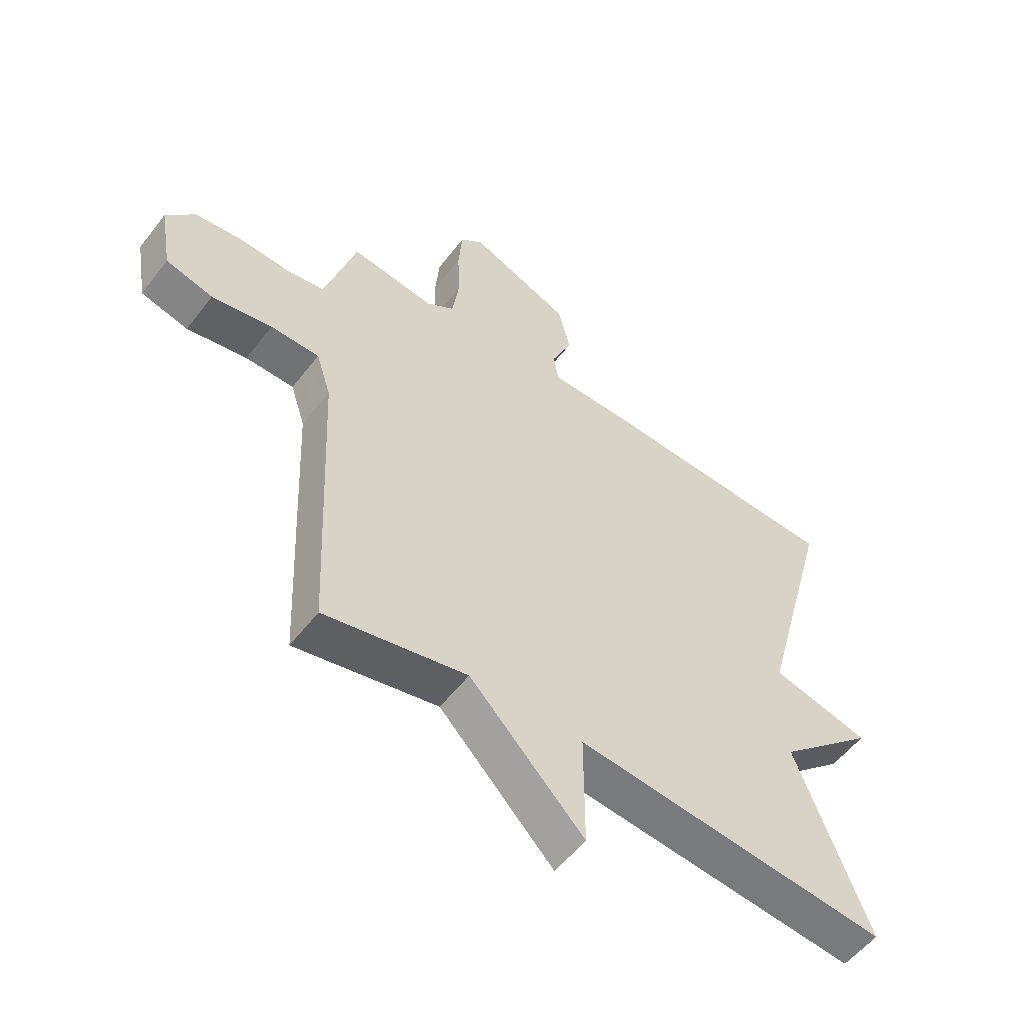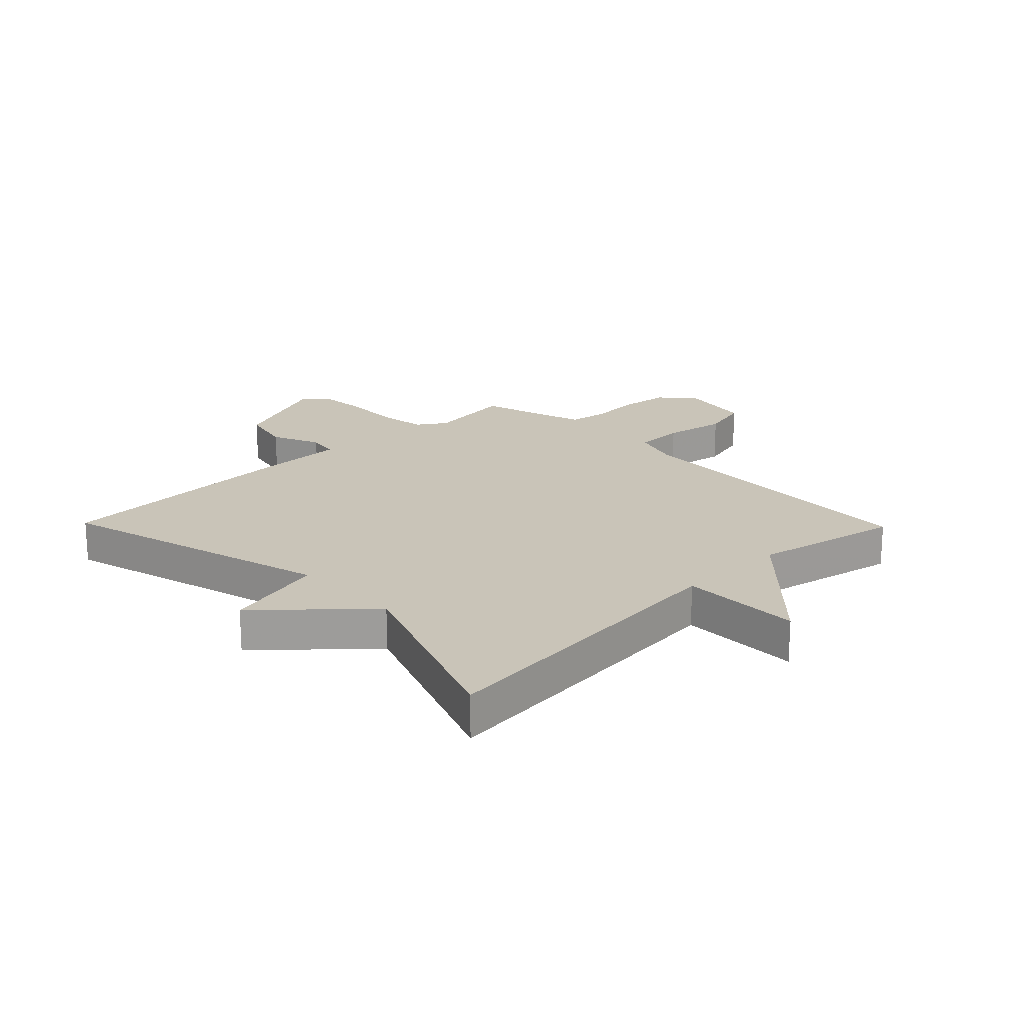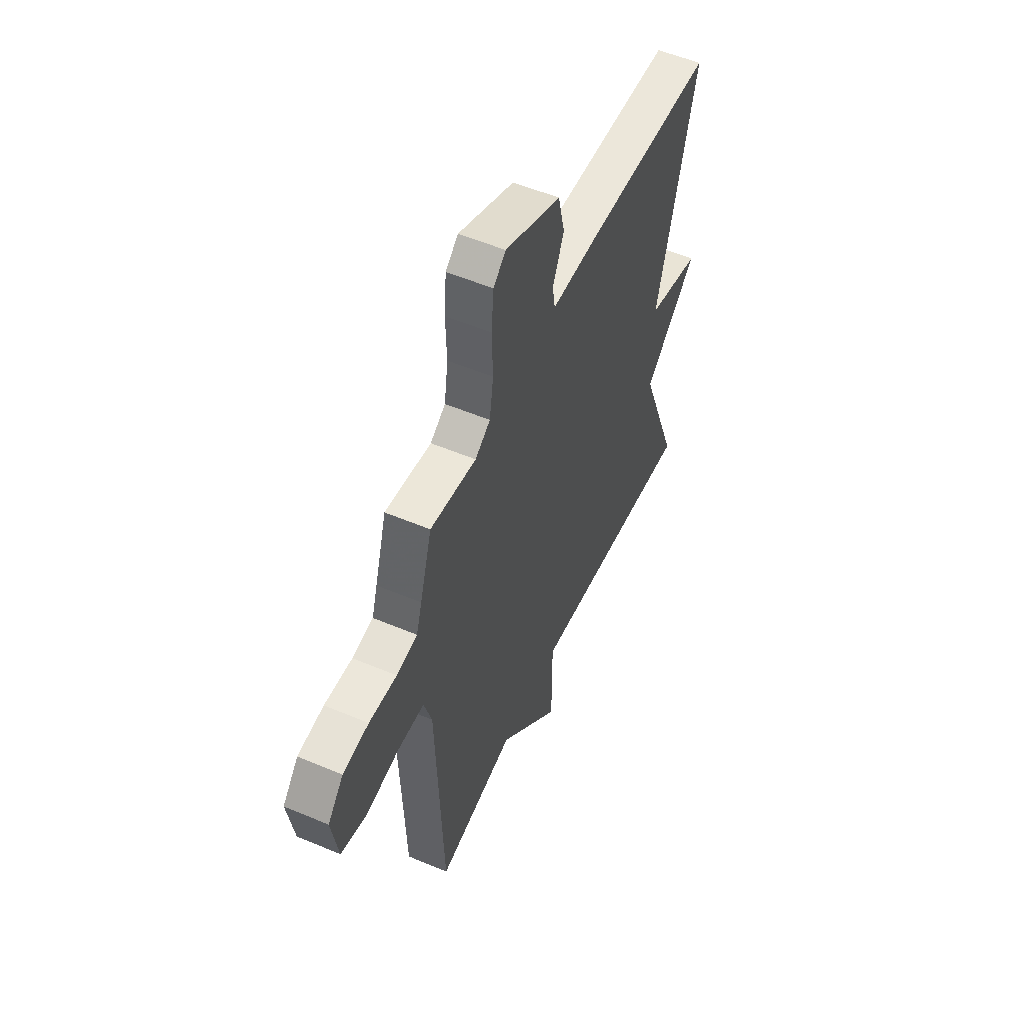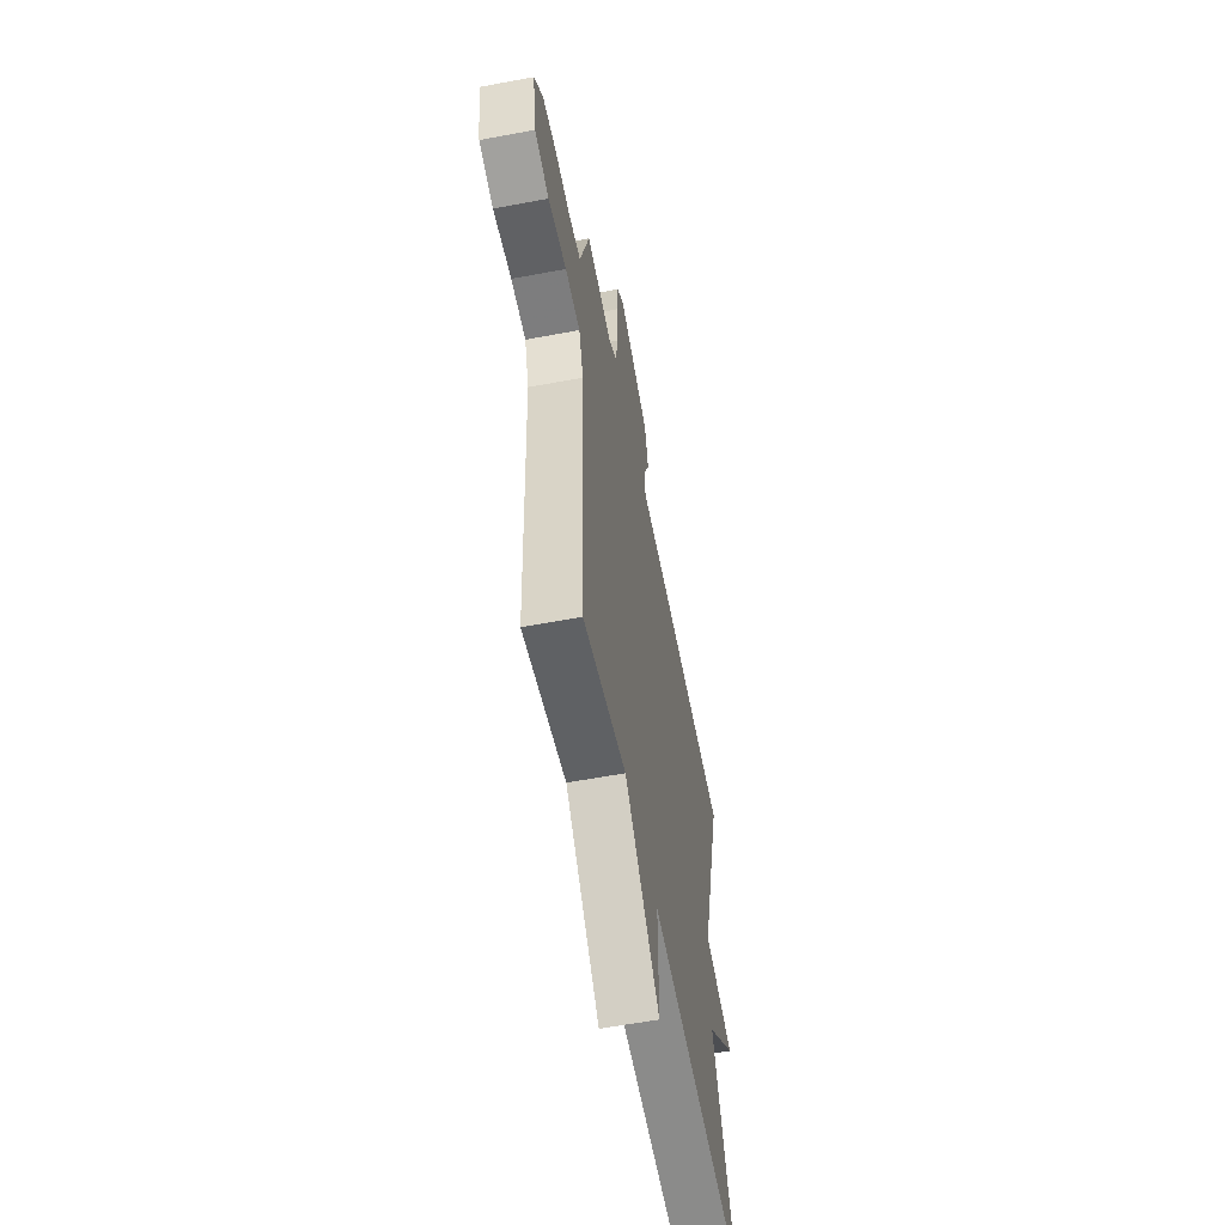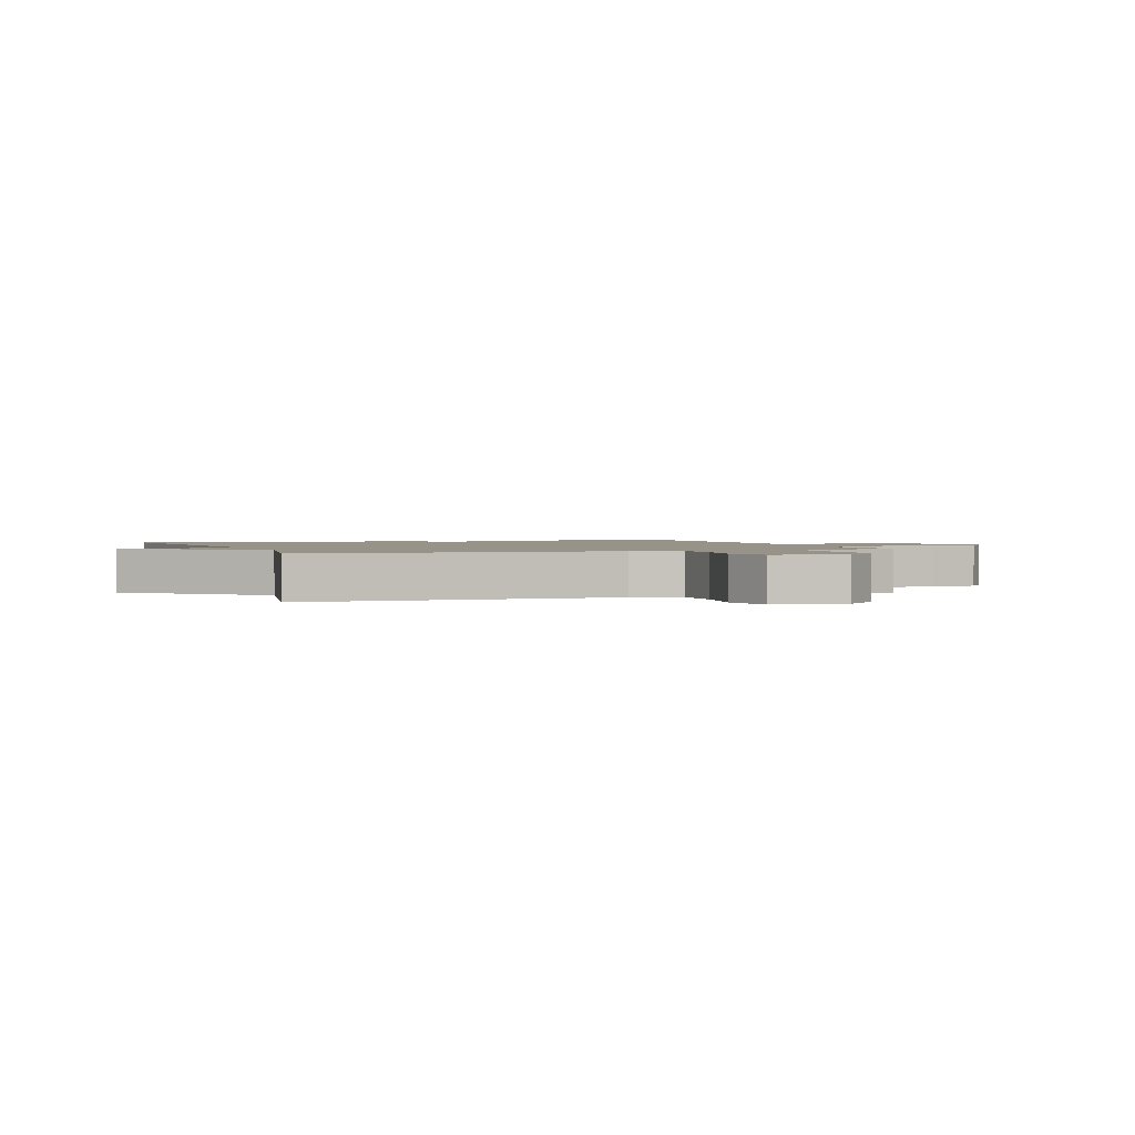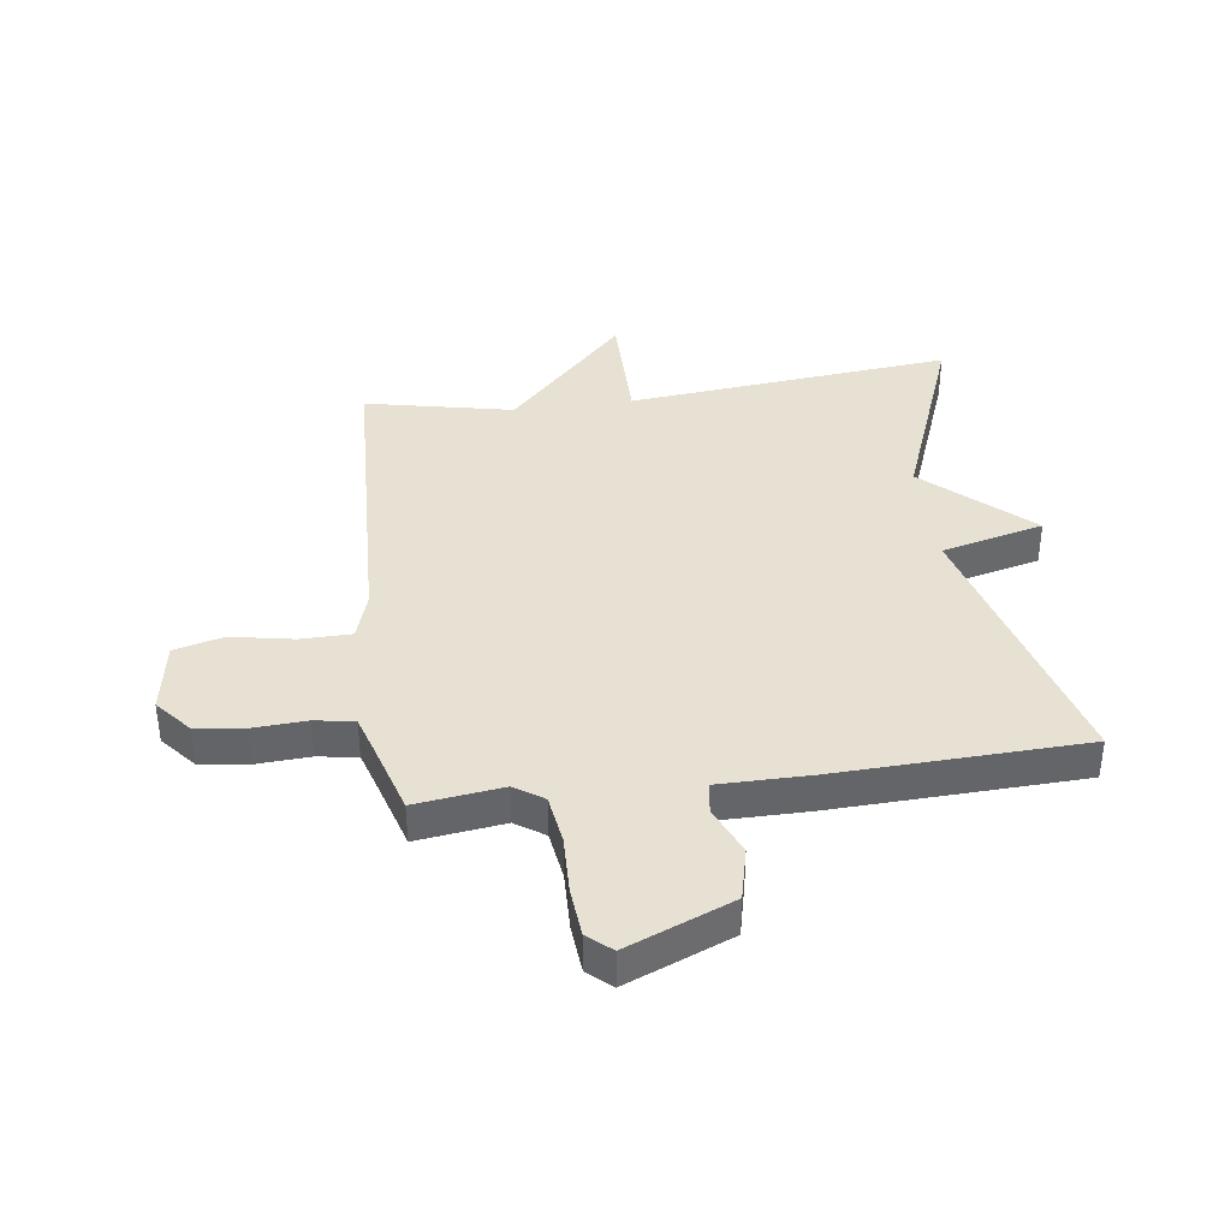
<metadata>
{"format":"obj","ext":"obj","renderer":"f3d","projection":"perspective","resolution":1024,"background":"white","views":[{"elev":-55.2,"azim":-37.0,"up":"+Z"},{"elev":20.2,"azim":135.8,"up":"+Y"},{"elev":54.0,"azim":-65.8,"up":"+Z"},{"elev":-58.4,"azim":-79.0,"up":"+Z"},{"elev":1.6,"azim":-111.5,"up":"+Y"},{"elev":38.9,"azim":-7.7,"up":"+Y"}]}
</metadata>
<code>
v 0.5 0.07 -0.5
v -0.05 0.07 -0.447
v -0.05 0.07 -0.653
v -0.25 0.07 -0.447
v -0.5 0.07 -0.5
v -0.523 0.07 0.032
v -0.549 0.07 0.114
v -0.635 0.07 0.115
v -0.741 0.07 0.095
v -0.824 0.07 0.116
v -0.845 0.07 0.238
v -0.795 0.07 0.297
v -0.712 0.07 0.308
v -0.623 0.07 0.303
v -0.556 0.07 0.314
v -0.538 0.07 0.372
v -0.5 0.07 0.5
v -0.352 0.07 0.481
v -0.303 0.07 0.514
v -0.291 0.07 0.597
v -0.294 0.07 0.695
v -0.287 0.07 0.778
v -0.247 0.07 0.813
v -0.068 0.07 0.74
v -0.047 0.07 0.651
v -0.083 0.07 0.568
v -0.075 0.07 0.515
v 0.079 0.07 0.515
v 0.5 0.07 0.5
v 0.374 0.07 0.031
v 0.547 0.07 -0.011
v 0.374 0.07 -0.169
v 0.5 0 -0.5
v -0.05 0 -0.447
v -0.05 0 -0.653
v -0.25 0 -0.447
v -0.5 0 -0.5
v -0.523 0 0.032
v -0.549 0 0.114
v -0.635 0 0.115
v -0.741 0 0.095
v -0.824 0 0.116
v -0.845 0 0.238
v -0.795 0 0.297
v -0.712 0 0.308
v -0.623 0 0.303
v -0.556 0 0.314
v -0.538 0 0.372
v -0.5 0 0.5
v -0.352 0 0.481
v -0.303 0 0.514
v -0.291 0 0.597
v -0.294 0 0.695
v -0.287 0 0.778
v -0.247 0 0.813
v -0.068 0 0.74
v -0.047 0 0.651
v -0.083 0 0.568
v -0.075 0 0.515
v 0.079 0 0.515
v 0.5 0 0.5
v 0.374 0 0.031
v 0.547 0 -0.011
v 0.374 0 -0.169
f 30 31 32
f 27 28 29 30
f 27 30 32
f 24 25 26
f 23 24 26
f 22 23 26
f 21 22 26
f 20 21 26
f 19 20 26 27
f 32 1 2
f 27 32 2
f 19 27 2
f 18 19 2
f 12 13 14
f 11 12 14
f 10 11 14
f 9 10 14
f 8 9 14
f 7 8 14 15
f 6 7 15 16
f 4 5 6
f 16 17 18
f 6 16 18
f 4 6 18
f 3 4 18
f 2 3 18
f 64 63 62
f 62 61 60 59
f 64 62 59
f 58 57 56
f 58 56 55
f 58 55 54
f 58 54 53
f 58 53 52
f 59 58 52 51
f 34 33 64
f 34 64 59
f 34 59 51
f 34 51 50
f 46 45 44
f 46 44 43
f 46 43 42
f 46 42 41
f 46 41 40
f 47 46 40 39
f 48 47 39 38
f 38 37 36
f 50 49 48
f 50 48 38
f 50 38 36
f 50 36 35
f 50 35 34
f 1 33 34 2
f 2 34 35 3
f 3 35 36 4
f 4 36 37 5
f 5 37 38 6
f 6 38 39 7
f 7 39 40 8
f 8 40 41 9
f 9 41 42 10
f 10 42 43 11
f 11 43 44 12
f 12 44 45 13
f 13 45 46 14
f 14 46 47 15
f 15 47 48 16
f 16 48 49 17
f 17 49 50 18
f 18 50 51 19
f 19 51 52 20
f 20 52 53 21
f 21 53 54 22
f 22 54 55 23
f 23 55 56 24
f 24 56 57 25
f 25 57 58 26
f 26 58 59 27
f 27 59 60 28
f 28 60 61 29
f 29 61 62 30
f 30 62 63 31
f 31 63 64 32
f 32 64 33 1

</code>
